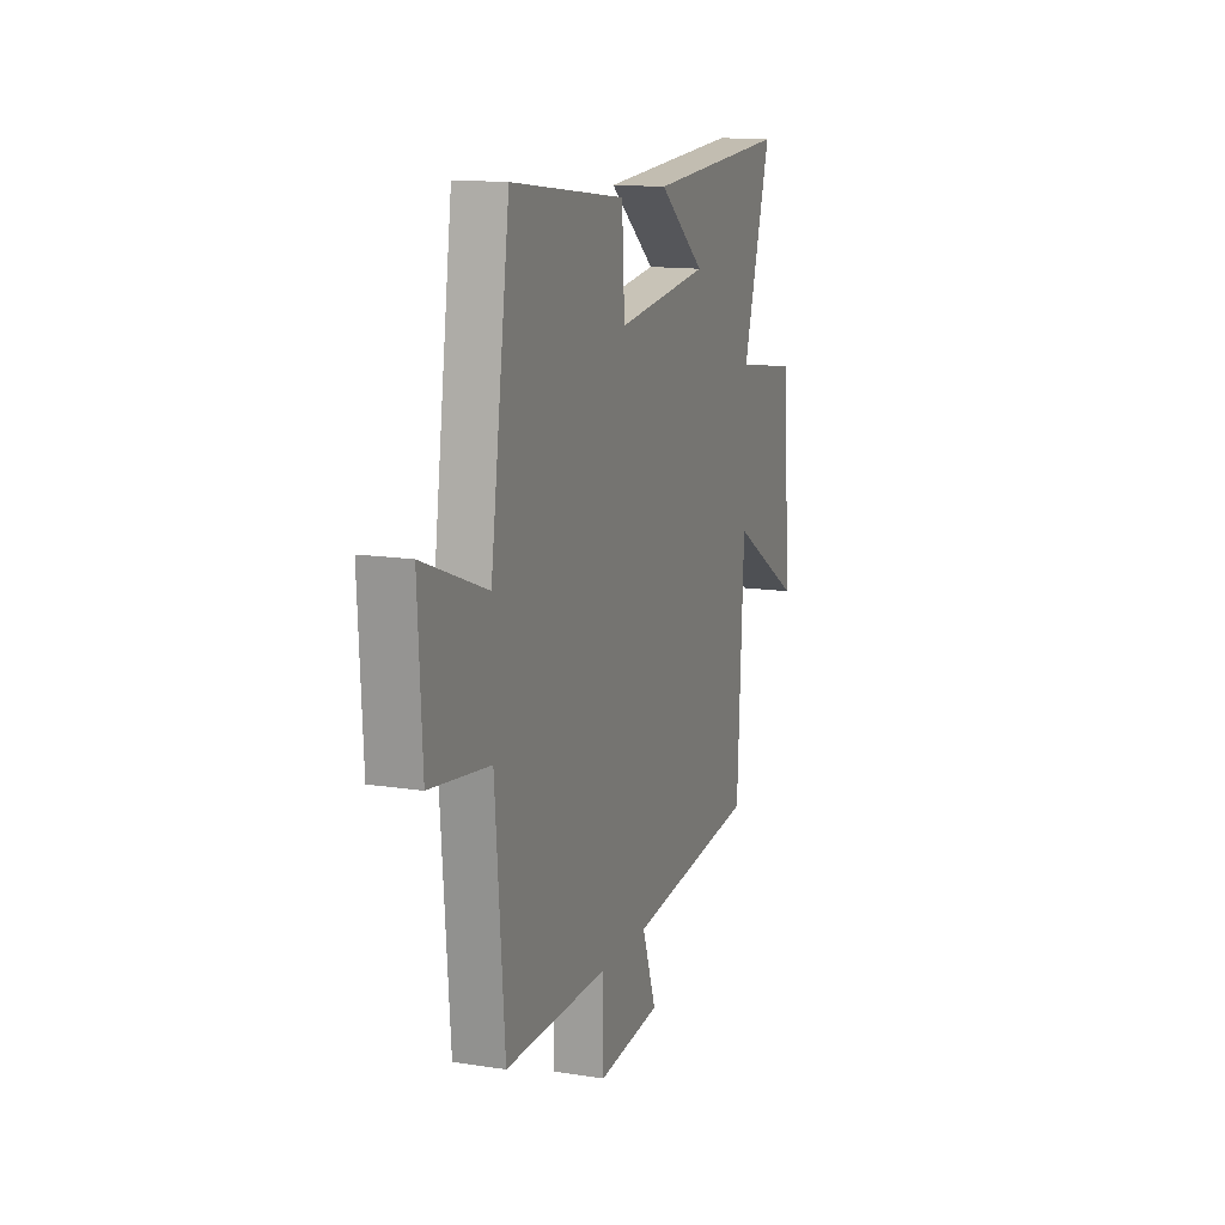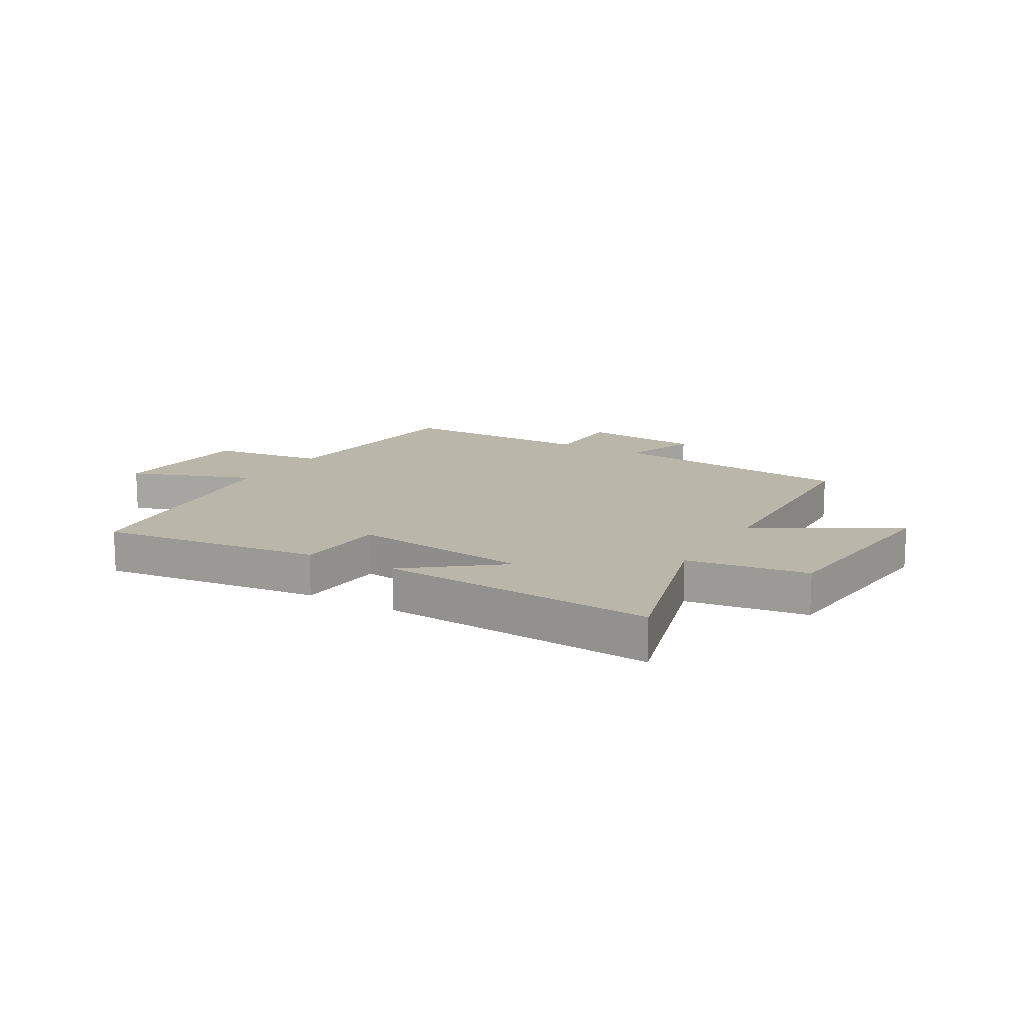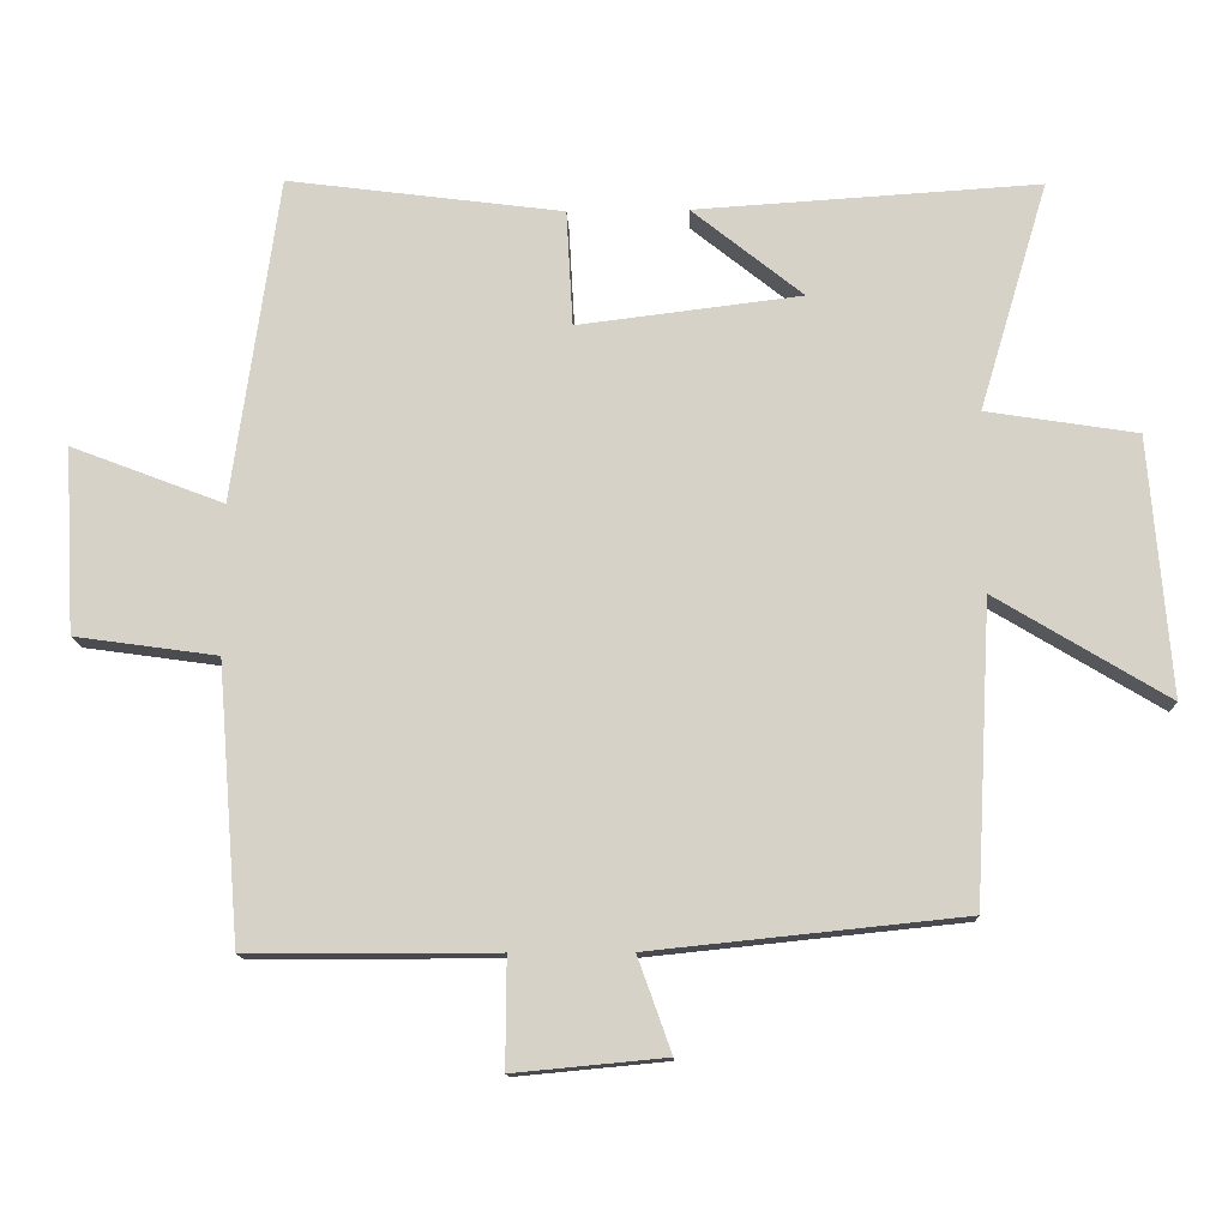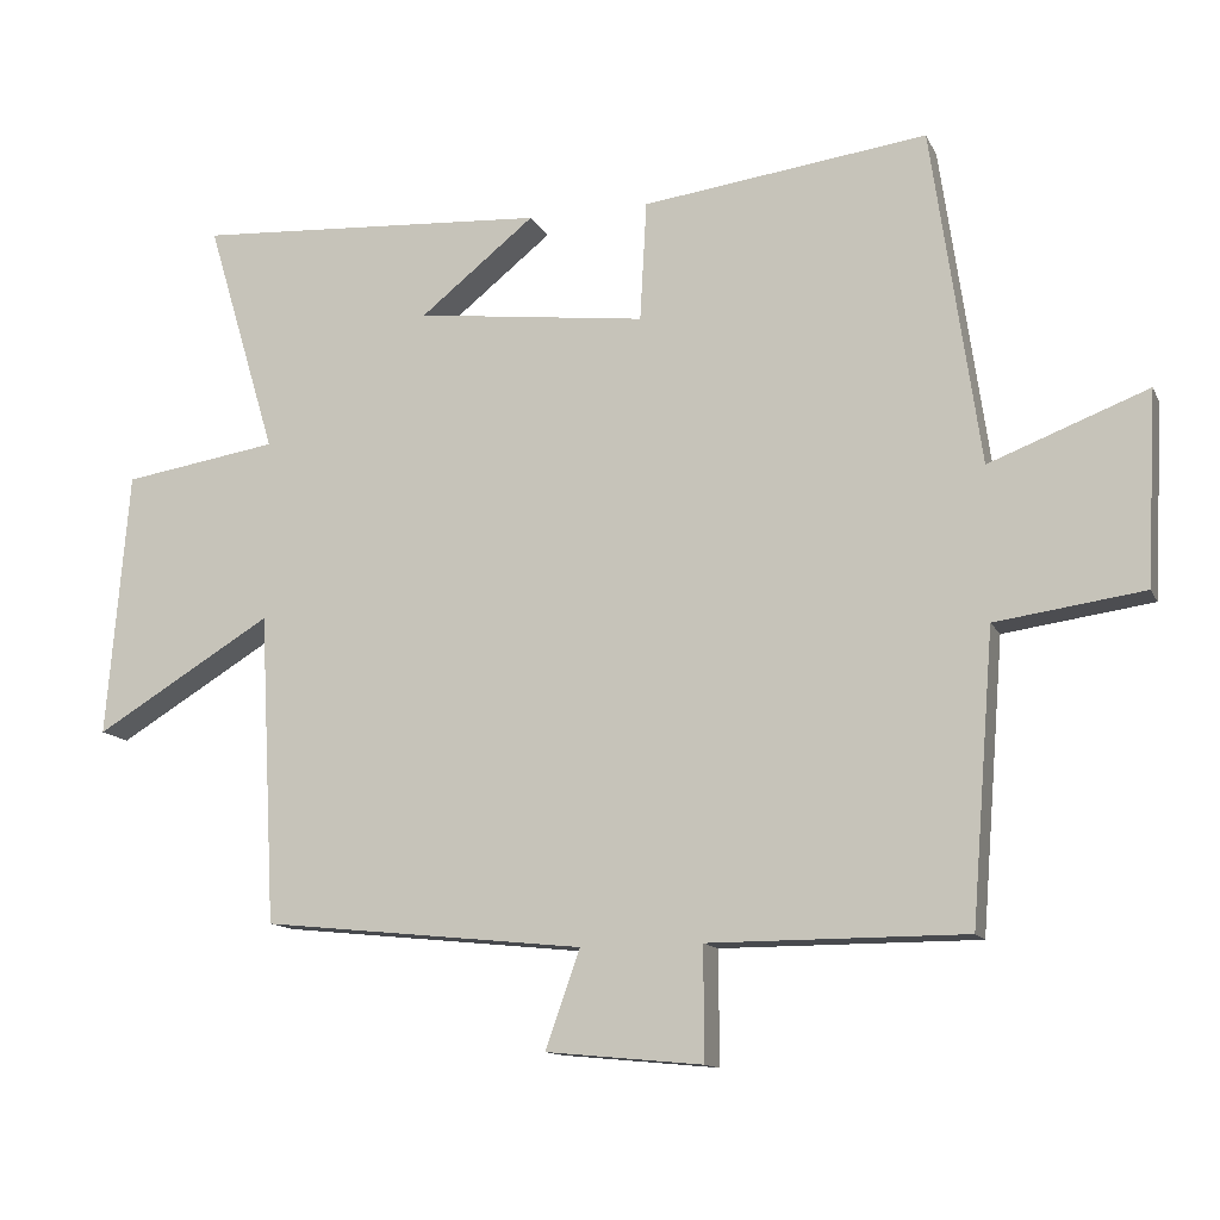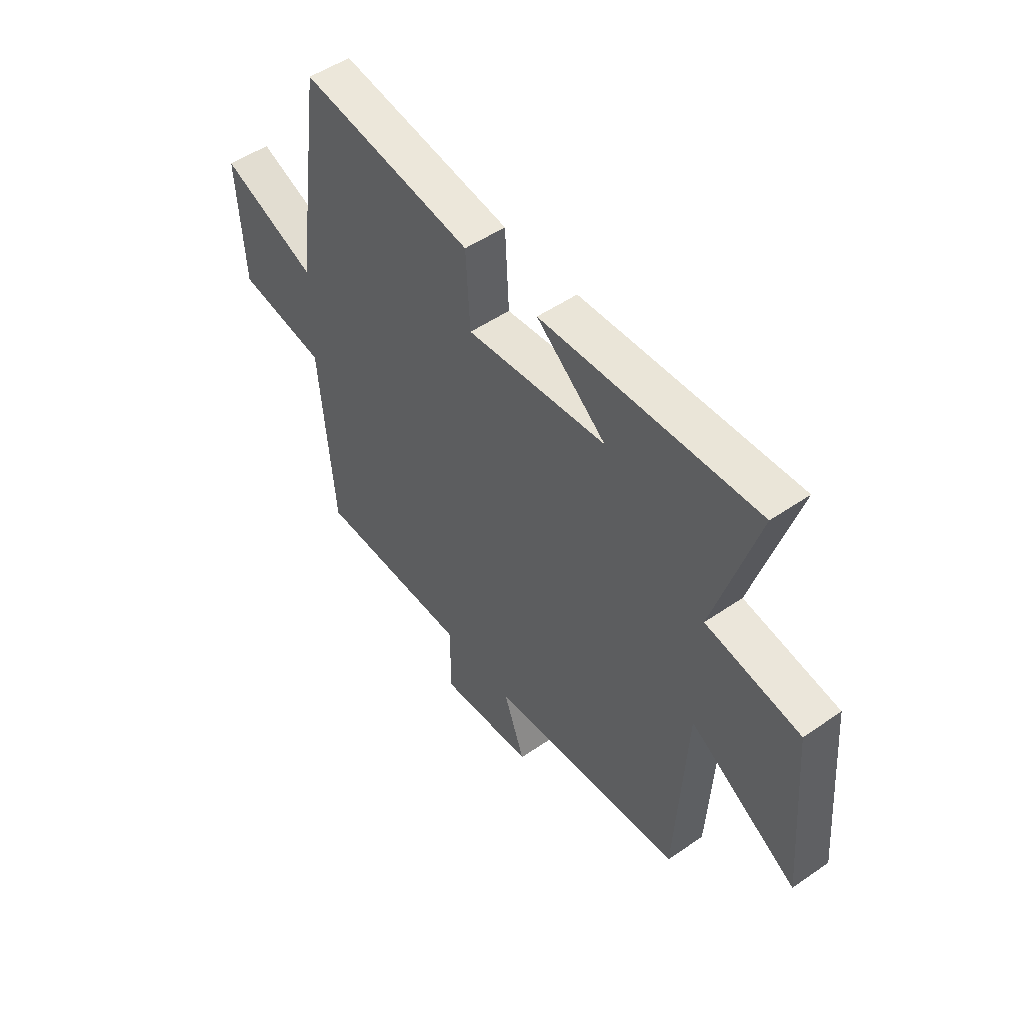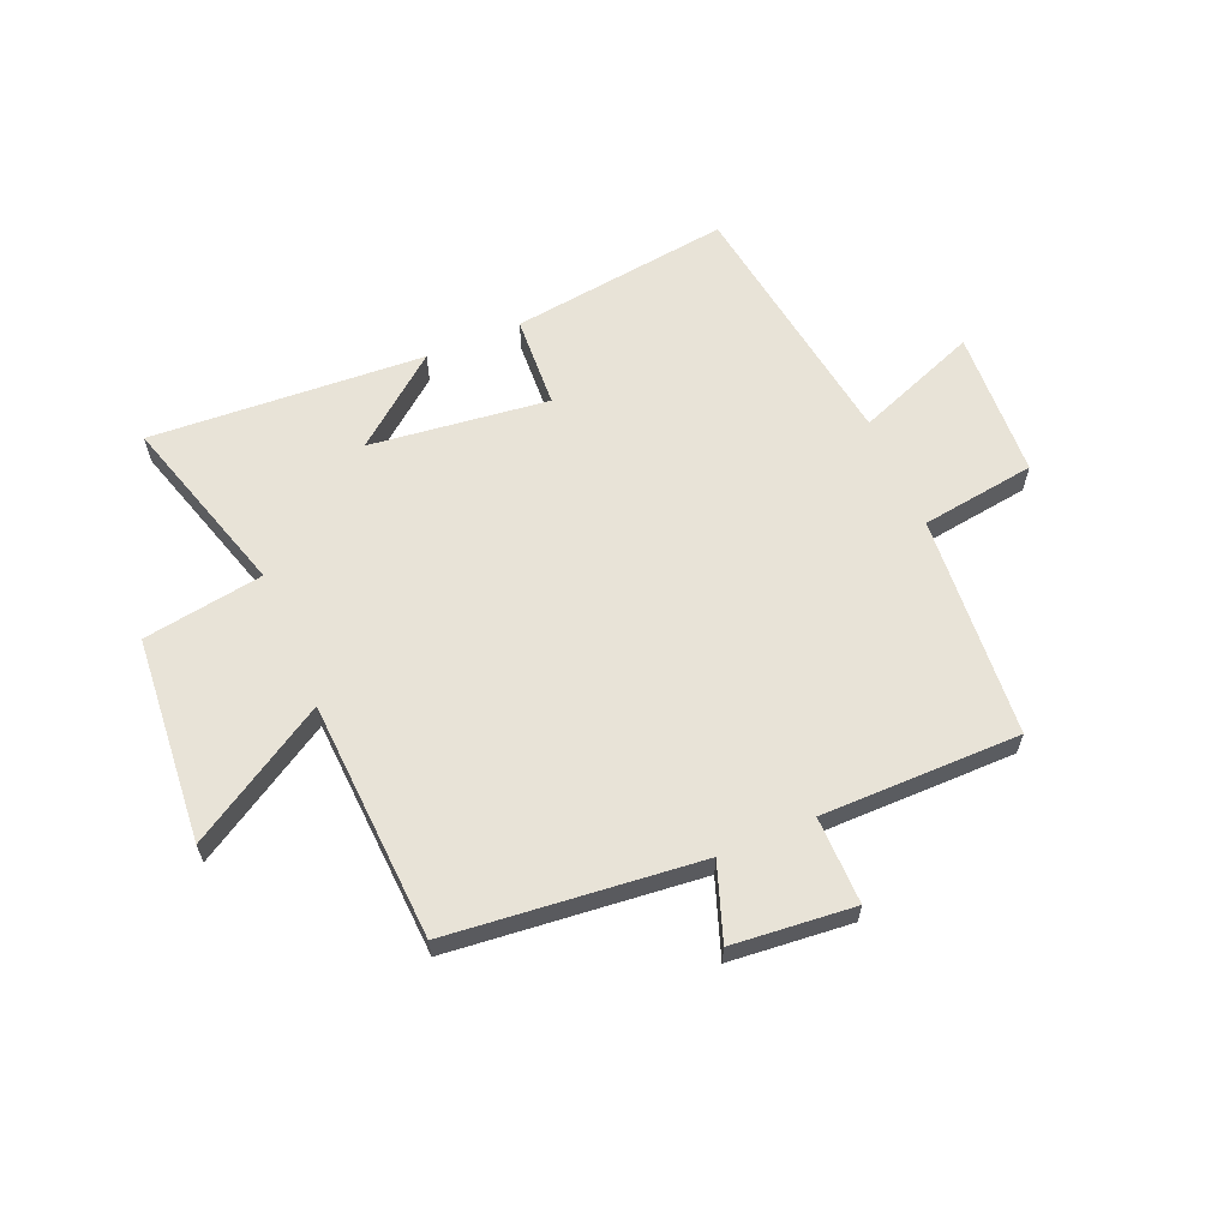
<metadata>
{"format":"obj","ext":"obj","renderer":"f3d","projection":"perspective","resolution":1024,"background":"white","views":[{"elev":13.7,"azim":-70.6,"up":"+Z"},{"elev":13.8,"azim":30.8,"up":"+Y"},{"elev":-13.0,"azim":2.1,"up":"+Z"},{"elev":-12.8,"azim":-162.0,"up":"+Z"},{"elev":50.9,"azim":53.0,"up":"+Z"},{"elev":61.7,"azim":156.9,"up":"+Y"}]}
</metadata>
<code>
v 0.478 0.07 -0.455
v 0.042 0.07 -0.5
v 0.089 0.07 -0.632
v -0.123 0.07 -0.652
v -0.122 0.07 -0.5
v -0.469 0.07 -0.5
v -0.5 0.07 -0.111
v -0.7 0.07 -0.083
v -0.714 0.07 0.177
v -0.5 0.07 0.095
v -0.435 0.07 0.55
v -0.05 0.07 0.5
v -0.041 0.07 0.338
v 0.271 0.07 0.376
v 0.116 0.07 0.5
v 0.595 0.07 0.53
v 0.5 0.07 0.212
v 0.71 0.07 0.179
v 0.74 0.07 -0.181
v 0.5 0.07 -0.036
v 0.478 0 -0.455
v 0.042 0 -0.5
v 0.089 0 -0.632
v -0.123 0 -0.652
v -0.122 0 -0.5
v -0.469 0 -0.5
v -0.5 0 -0.111
v -0.7 0 -0.083
v -0.714 0 0.177
v -0.5 0 0.095
v -0.435 0 0.55
v -0.05 0 0.5
v -0.041 0 0.338
v 0.271 0 0.376
v 0.116 0 0.5
v 0.595 0 0.53
v 0.5 0 0.212
v 0.71 0 0.179
v 0.74 0 -0.181
v 0.5 0 -0.036
f 17 18 19 20
f 17 20 1 2
f 14 15 16 17
f 13 14 17 2
f 10 11 12 13
f 10 13 2
f 7 8 9 10
f 5 6 7 10
f 5 10 2 3
f 3 4 5
f 40 39 38 37
f 22 21 40 37
f 37 36 35 34
f 22 37 34 33
f 33 32 31 30
f 22 33 30
f 30 29 28 27
f 30 27 26 25
f 23 22 30 25
f 25 24 23
f 1 21 22 2
f 2 22 23 3
f 3 23 24 4
f 4 24 25 5
f 5 25 26 6
f 6 26 27 7
f 7 27 28 8
f 8 28 29 9
f 9 29 30 10
f 10 30 31 11
f 11 31 32 12
f 12 32 33 13
f 13 33 34 14
f 14 34 35 15
f 15 35 36 16
f 16 36 37 17
f 17 37 38 18
f 18 38 39 19
f 19 39 40 20
f 20 40 21 1

</code>
